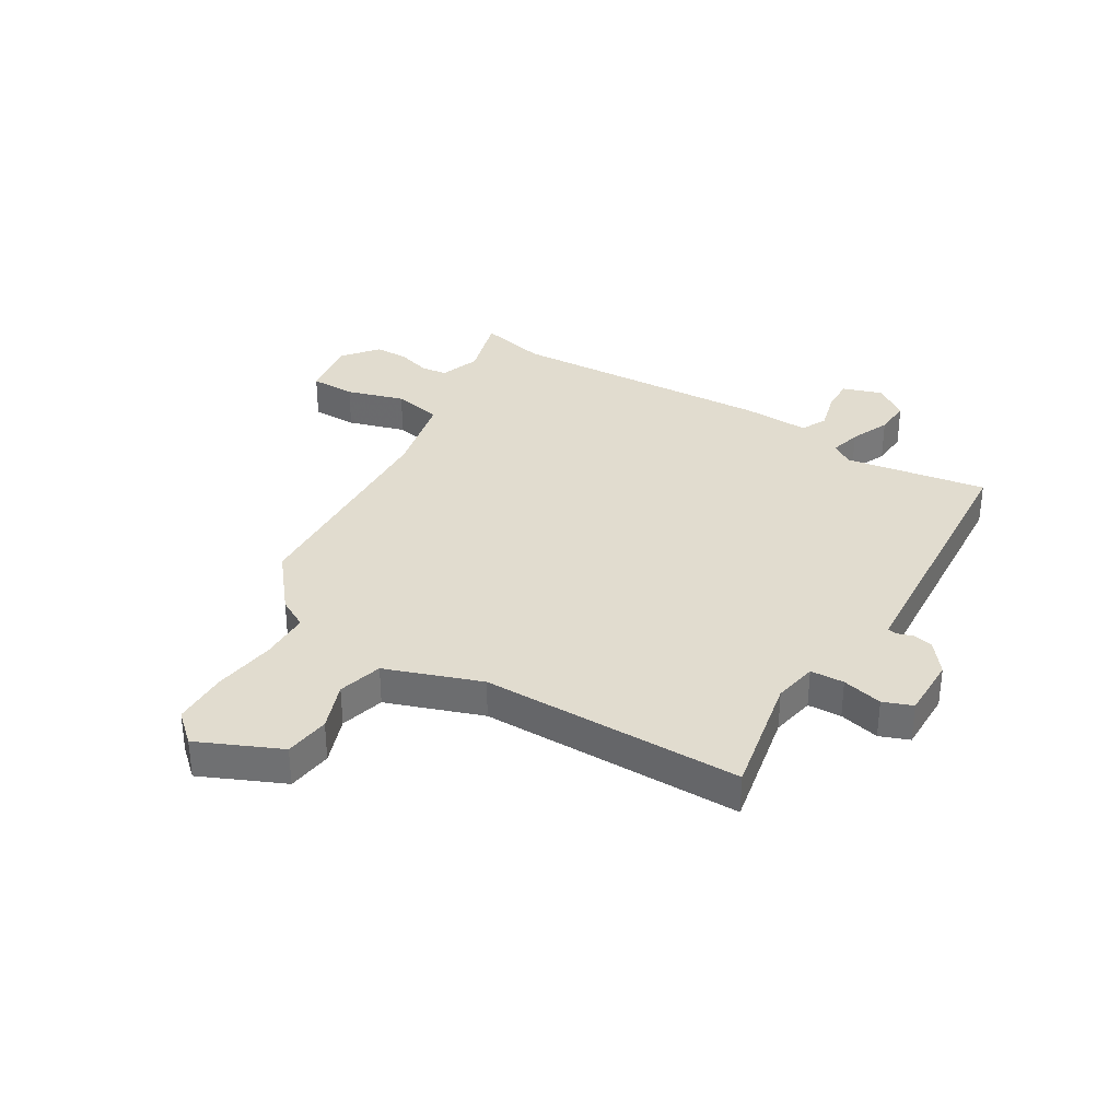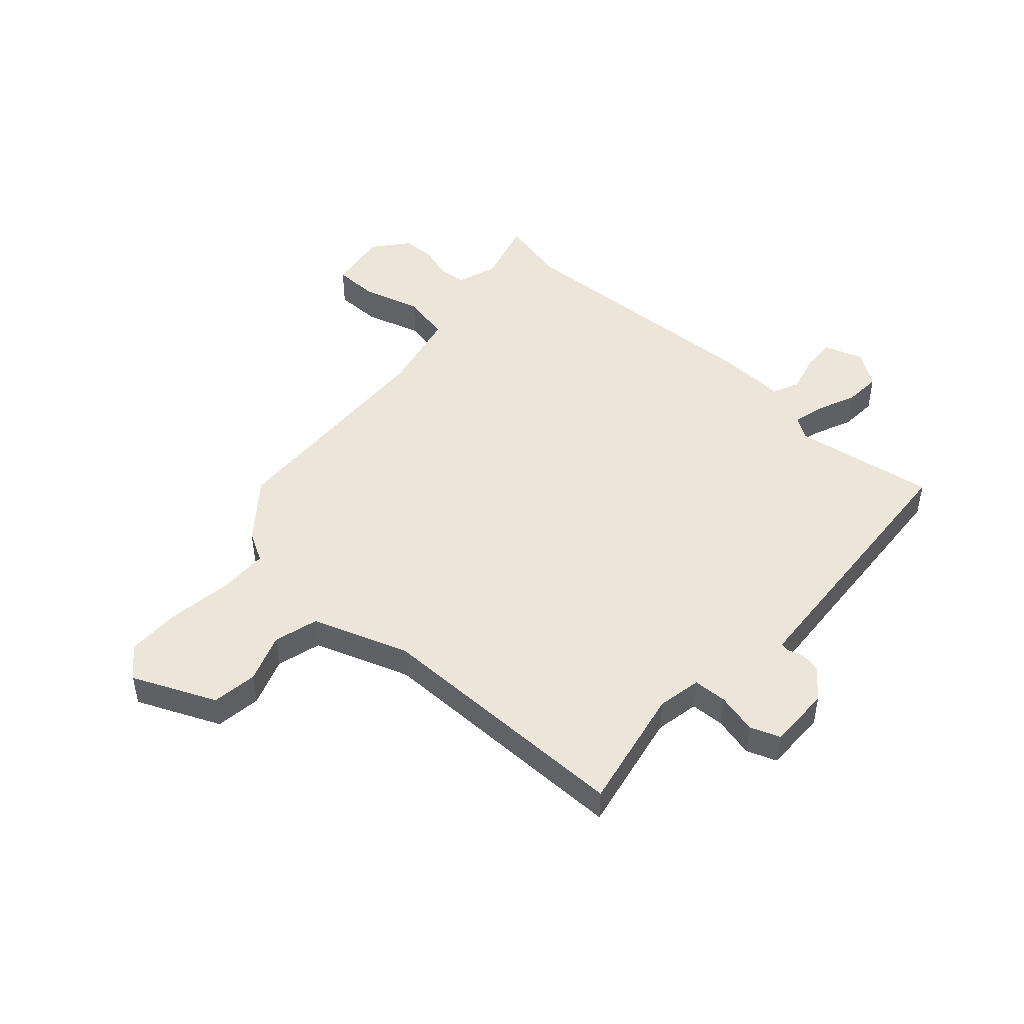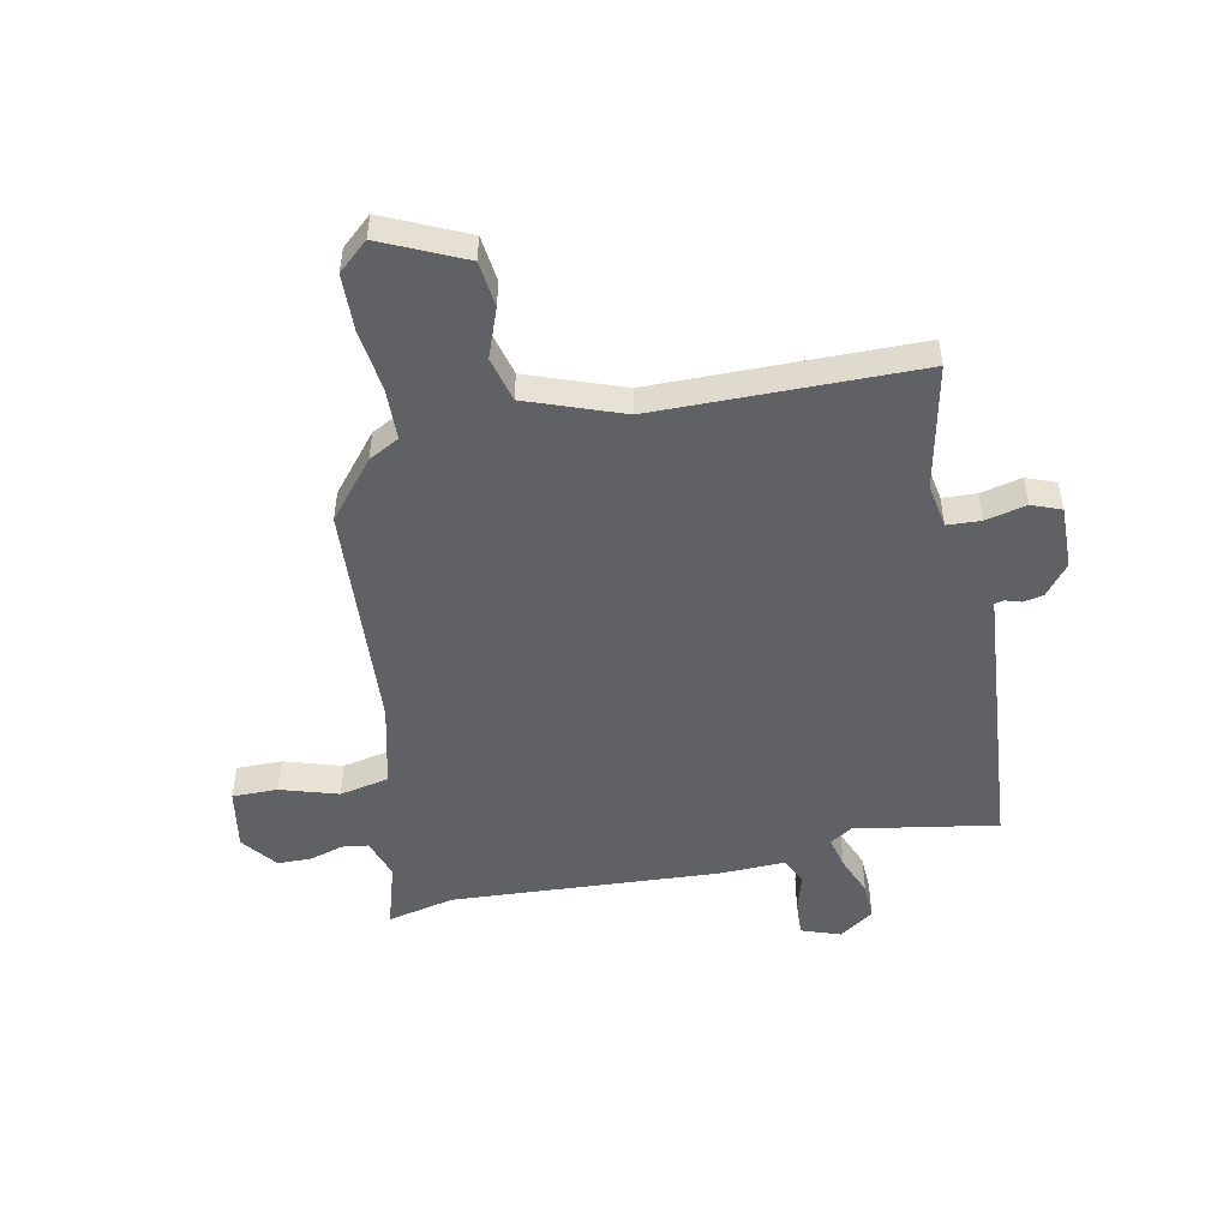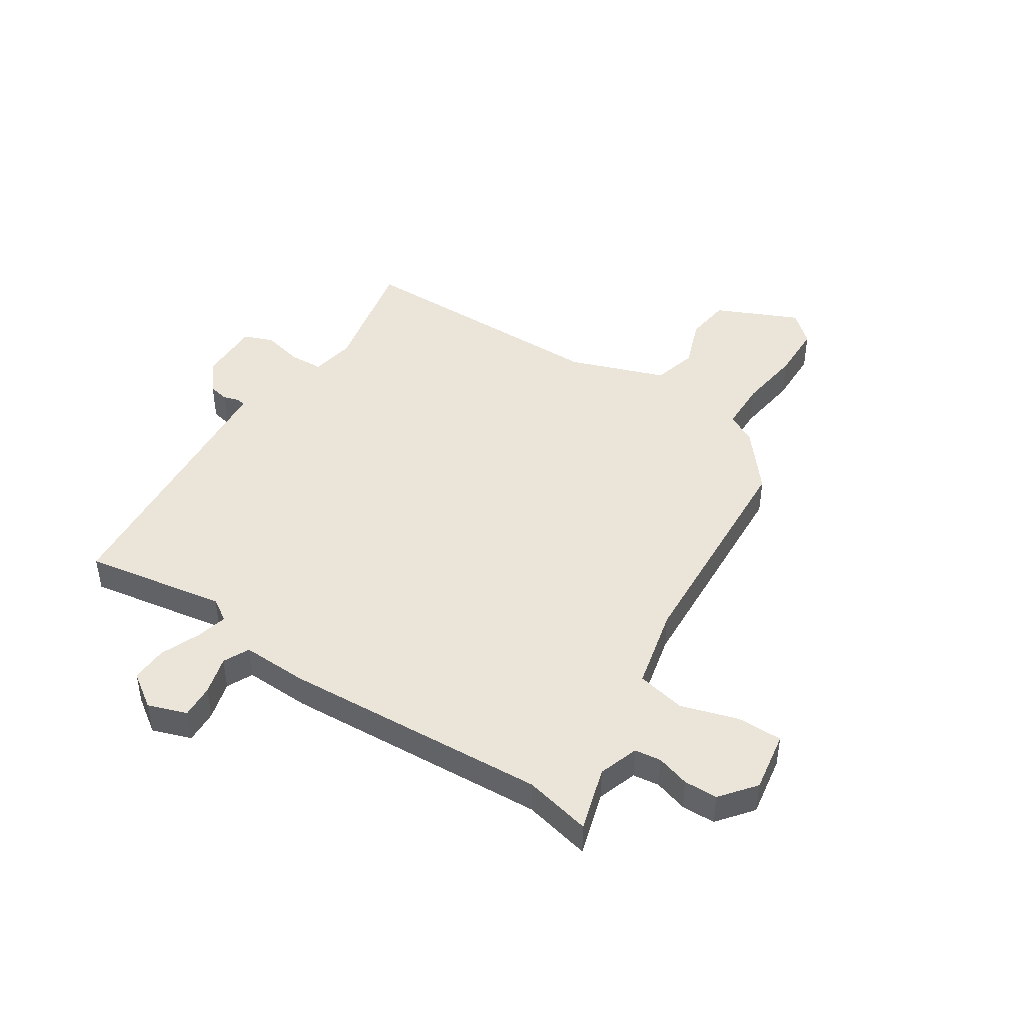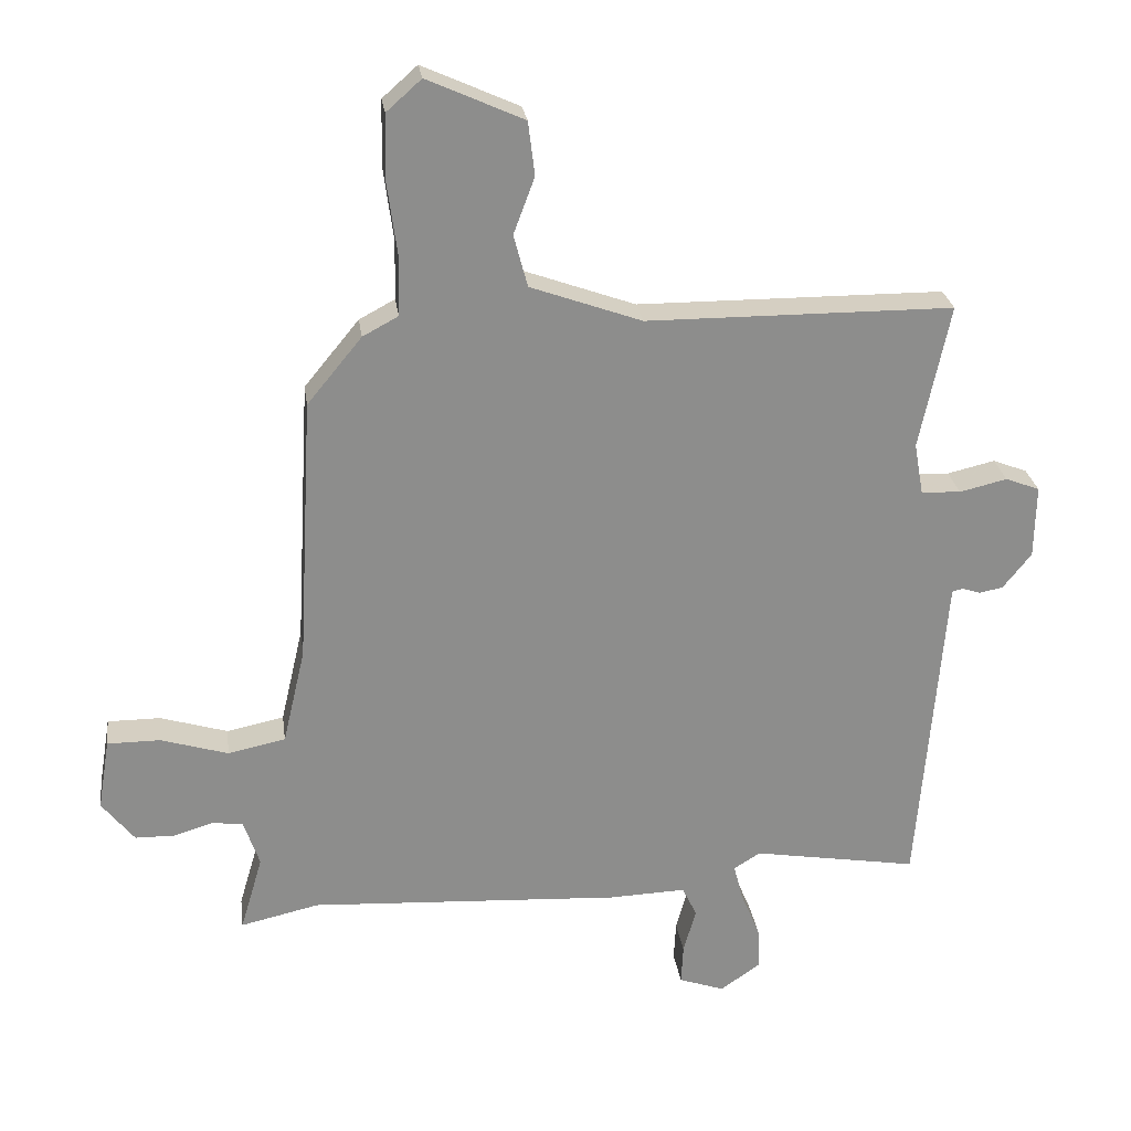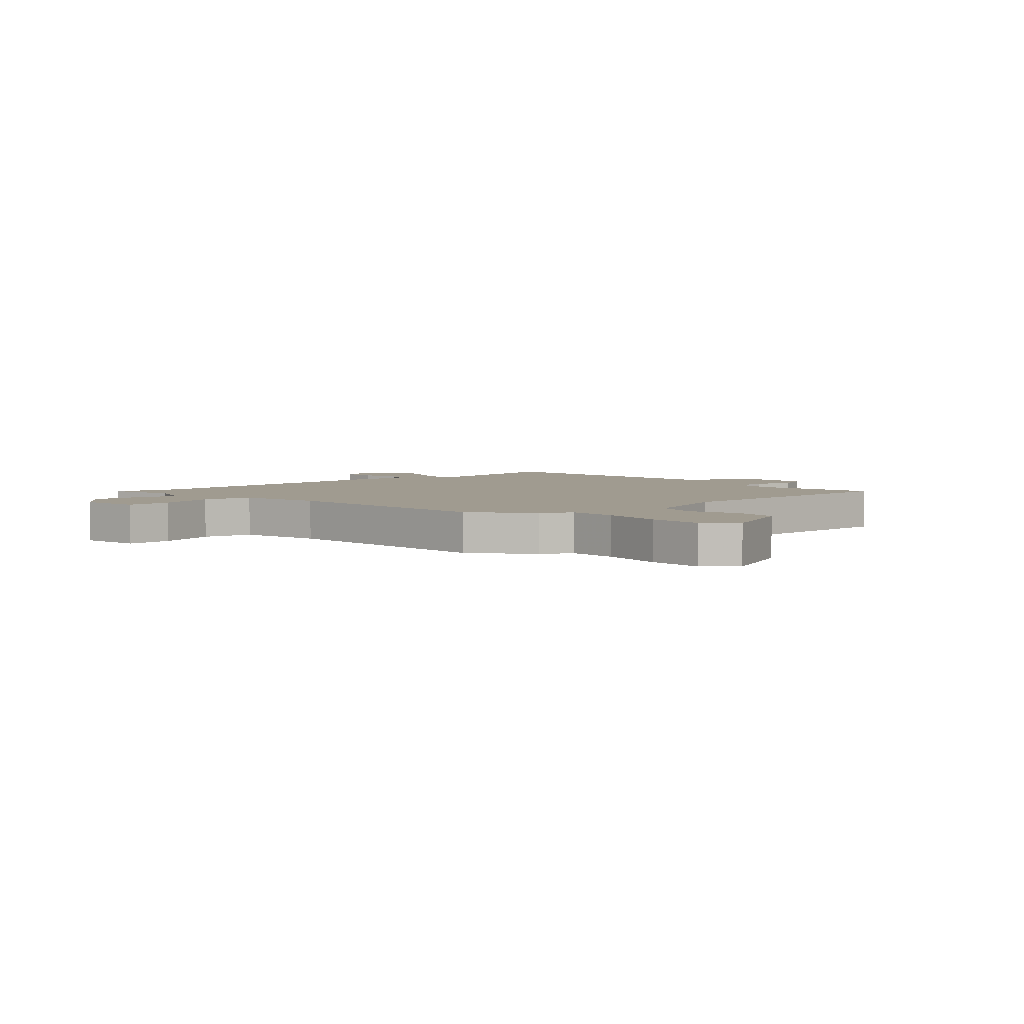
<metadata>
{"format":"obj","ext":"obj","renderer":"f3d","projection":"perspective","resolution":1024,"background":"white","views":[{"elev":34.2,"azim":31.6,"up":"+Y"},{"elev":47.4,"azim":42.6,"up":"+Y"},{"elev":-50.2,"azim":11.3,"up":"+Y"},{"elev":45.3,"azim":-146.9,"up":"+Y"},{"elev":25.9,"azim":-7.8,"up":"+Z"},{"elev":4.2,"azim":-42.0,"up":"+Y"}]}
</metadata>
<code>
v 0.513 0.07 0.466
v 0.467 0.07 0.247
v 0.481 0.07 0.169
v 0.541 0.07 0.166
v 0.613 0.07 0.183
v 0.665 0.07 0.163
v 0.663 0.07 0.052
v 0.62 0.07 -0.002
v 0.584 0.07 -0.009
v 0.556 0.07 0
v 0.54 0.07 -0.004
v 0.536 0.07 -0.053
v 0.5 0.07 -0.498
v 0.249 0.07 -0.456
v 0.209 0.07 -0.481
v 0.223 0.07 -0.537
v 0.252 0.07 -0.607
v 0.255 0.07 -0.672
v 0.194 0.07 -0.714
v 0.125 0.07 -0.69
v 0.128 0.07 -0.63
v 0.147 0.07 -0.561
v 0.125 0.07 -0.515
v 0.008 0.07 -0.519
v -0.465 0.07 -0.492
v -0.584 0.07 -0.519
v -0.55 0.07 -0.404
v -0.574 0.07 -0.333
v -0.621 0.07 -0.327
v -0.68 0.07 -0.345
v -0.74 0.07 -0.344
v -0.789 0.07 -0.282
v -0.771 0.07 -0.174
v -0.691 0.07 -0.174
v -0.589 0.07 -0.205
v -0.502 0.07 -0.187
v -0.468 0.07 -0.041
v -0.445 0.07 0.365
v -0.362 0.07 0.466
v -0.308 0.07 0.495
v -0.306 0.07 0.584
v -0.321 0.07 0.696
v -0.319 0.07 0.795
v -0.266 0.07 0.842
v -0.12 0.07 0.776
v -0.11 0.07 0.695
v -0.142 0.07 0.609
v -0.121 0.07 0.53
v 0.048 0.07 0.469
v 0.513 0 0.466
v 0.467 0 0.247
v 0.481 0 0.169
v 0.541 0 0.166
v 0.613 0 0.183
v 0.665 0 0.163
v 0.663 0 0.052
v 0.62 0 -0.002
v 0.584 0 -0.009
v 0.556 0 0
v 0.54 0 -0.004
v 0.536 0 -0.053
v 0.5 0 -0.498
v 0.249 0 -0.456
v 0.209 0 -0.481
v 0.223 0 -0.537
v 0.252 0 -0.607
v 0.255 0 -0.672
v 0.194 0 -0.714
v 0.125 0 -0.69
v 0.128 0 -0.63
v 0.147 0 -0.561
v 0.125 0 -0.515
v 0.008 0 -0.519
v -0.465 0 -0.492
v -0.584 0 -0.519
v -0.55 0 -0.404
v -0.574 0 -0.333
v -0.621 0 -0.327
v -0.68 0 -0.345
v -0.74 0 -0.344
v -0.789 0 -0.282
v -0.771 0 -0.174
v -0.691 0 -0.174
v -0.589 0 -0.205
v -0.502 0 -0.187
v -0.468 0 -0.041
v -0.445 0 0.365
v -0.362 0 0.466
v -0.308 0 0.495
v -0.306 0 0.584
v -0.321 0 0.696
v -0.319 0 0.795
v -0.266 0 0.842
v -0.12 0 0.776
v -0.11 0 0.695
v -0.142 0 0.609
v -0.121 0 0.53
v 0.048 0 0.469
f 44 45 46 47
f 44 47 48
f 41 42 43 44
f 40 41 44 48
f 37 38 39 40
f 36 37 40 48
f 32 33 34 35
f 32 35 36
f 29 30 31 32
f 28 29 32 36
f 27 28 36 48
f 25 26 27 48
f 23 24 25 48
f 19 20 21 22
f 17 18 19 22
f 16 17 22 23
f 15 16 23 48
f 12 13 14
f 11 12 14 15
f 7 8 9 10
f 7 10 11
f 4 5 6 7
f 3 4 7 11
f 49 1 2
f 49 2 3
f 15 48 49
f 3 11 15 49
f 96 95 94 93
f 97 96 93
f 93 92 91 90
f 97 93 90 89
f 89 88 87 86
f 97 89 86 85
f 84 83 82 81
f 85 84 81
f 81 80 79 78
f 85 81 78 77
f 97 85 77 76
f 97 76 75 74
f 97 74 73 72
f 71 70 69 68
f 71 68 67 66
f 72 71 66 65
f 97 72 65 64
f 63 62 61
f 64 63 61 60
f 59 58 57 56
f 60 59 56
f 56 55 54 53
f 60 56 53 52
f 51 50 98
f 52 51 98
f 98 97 64
f 98 64 60 52
f 1 50 51 2
f 2 51 52 3
f 3 52 53 4
f 4 53 54 5
f 5 54 55 6
f 6 55 56 7
f 7 56 57 8
f 8 57 58 9
f 9 58 59 10
f 10 59 60 11
f 11 60 61 12
f 12 61 62 13
f 13 62 63 14
f 14 63 64 15
f 15 64 65 16
f 16 65 66 17
f 17 66 67 18
f 18 67 68 19
f 19 68 69 20
f 20 69 70 21
f 21 70 71 22
f 22 71 72 23
f 23 72 73 24
f 24 73 74 25
f 25 74 75 26
f 26 75 76 27
f 27 76 77 28
f 28 77 78 29
f 29 78 79 30
f 30 79 80 31
f 31 80 81 32
f 32 81 82 33
f 33 82 83 34
f 34 83 84 35
f 35 84 85 36
f 36 85 86 37
f 37 86 87 38
f 38 87 88 39
f 39 88 89 40
f 40 89 90 41
f 41 90 91 42
f 42 91 92 43
f 43 92 93 44
f 44 93 94 45
f 45 94 95 46
f 46 95 96 47
f 47 96 97 48
f 48 97 98 49
f 49 98 50 1

</code>
